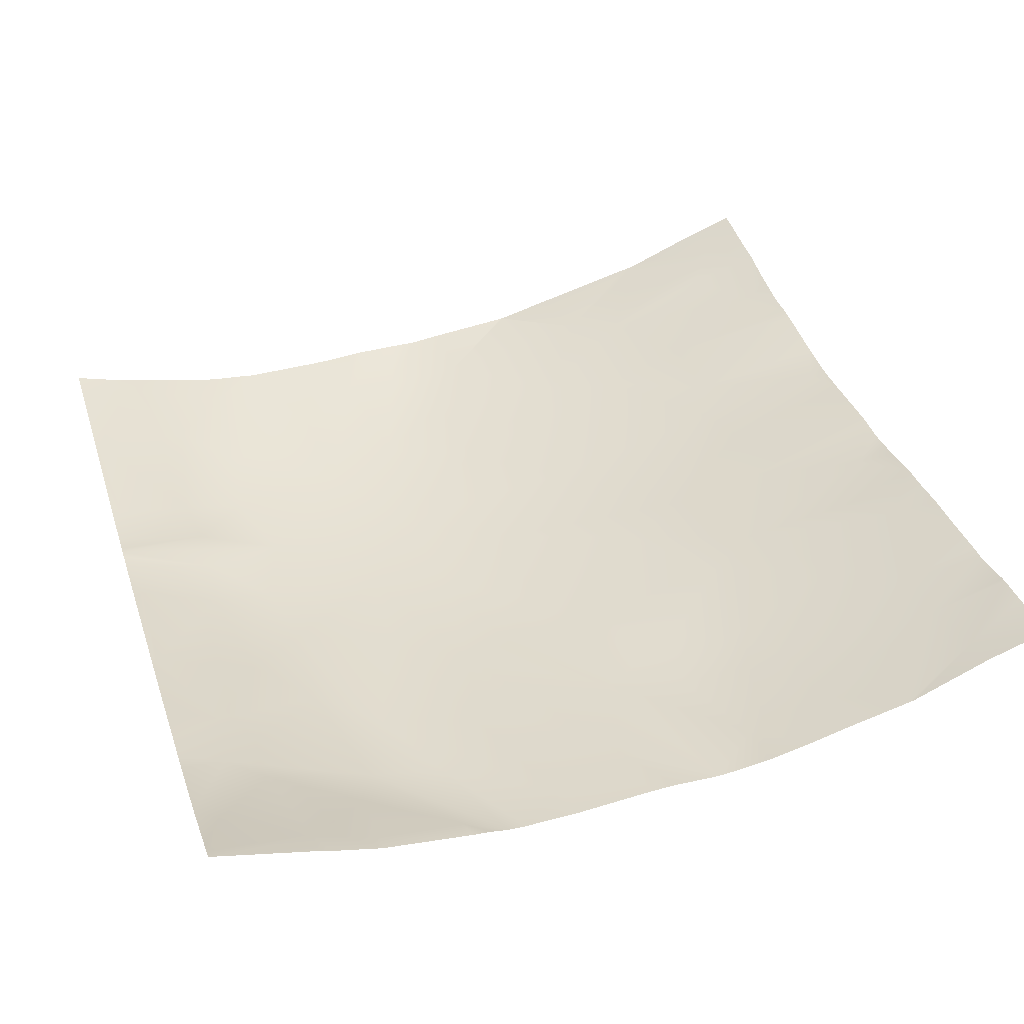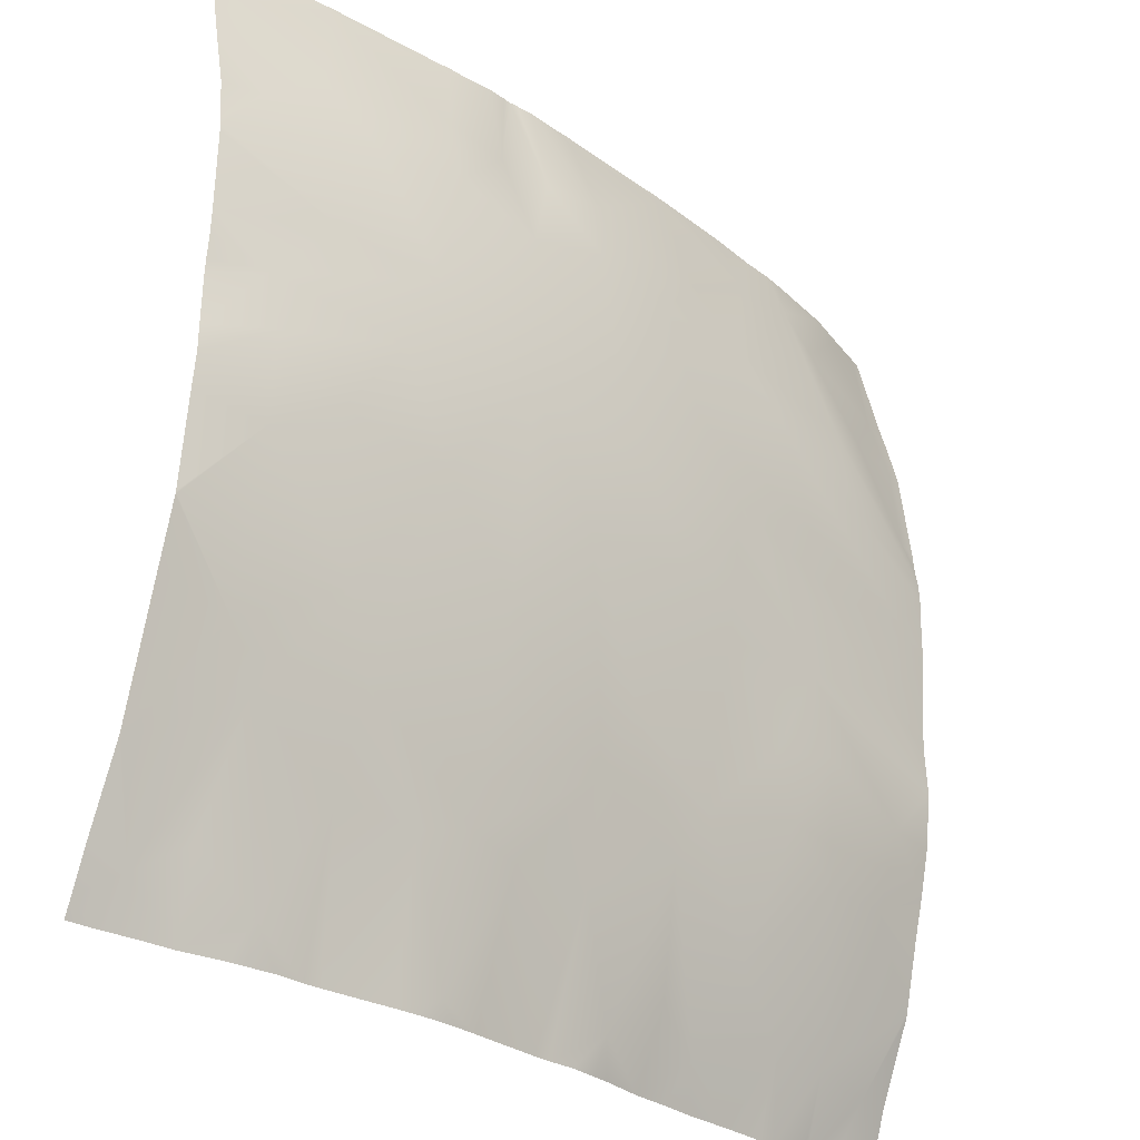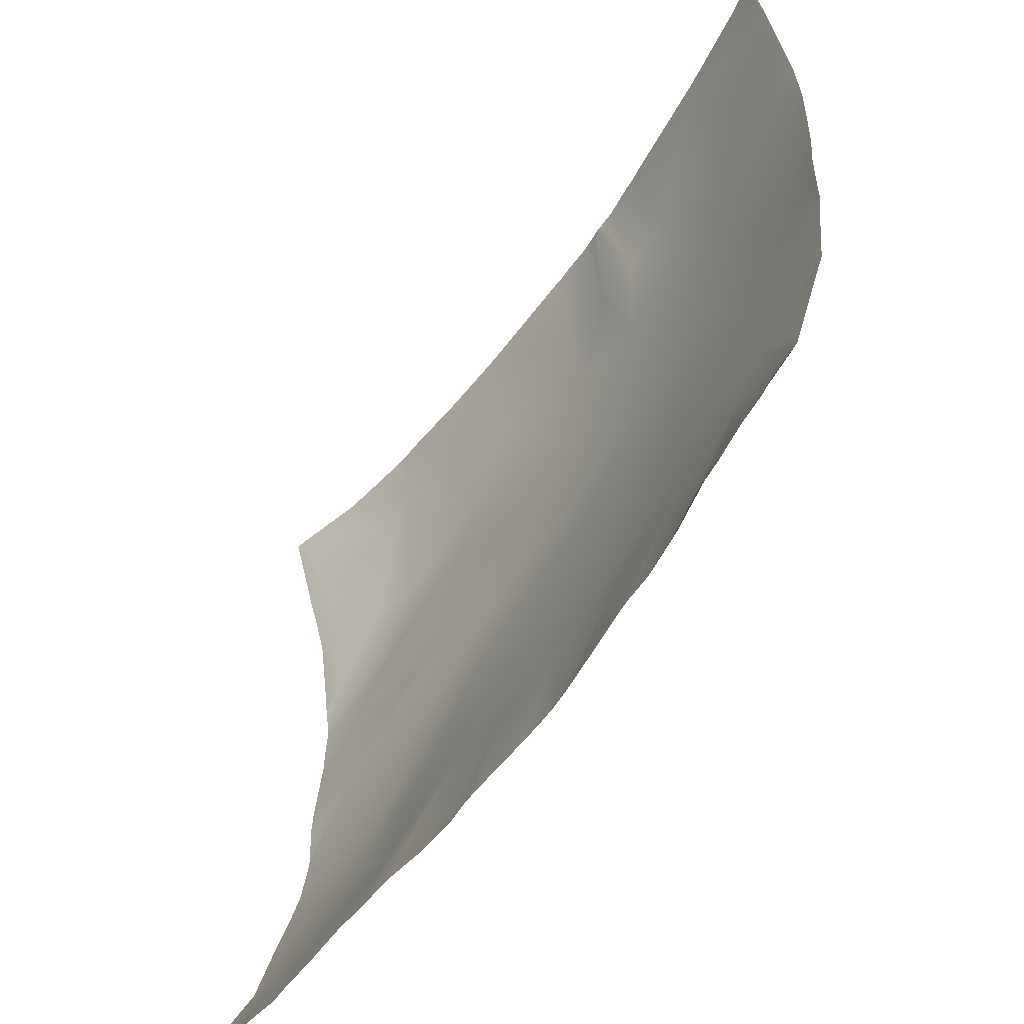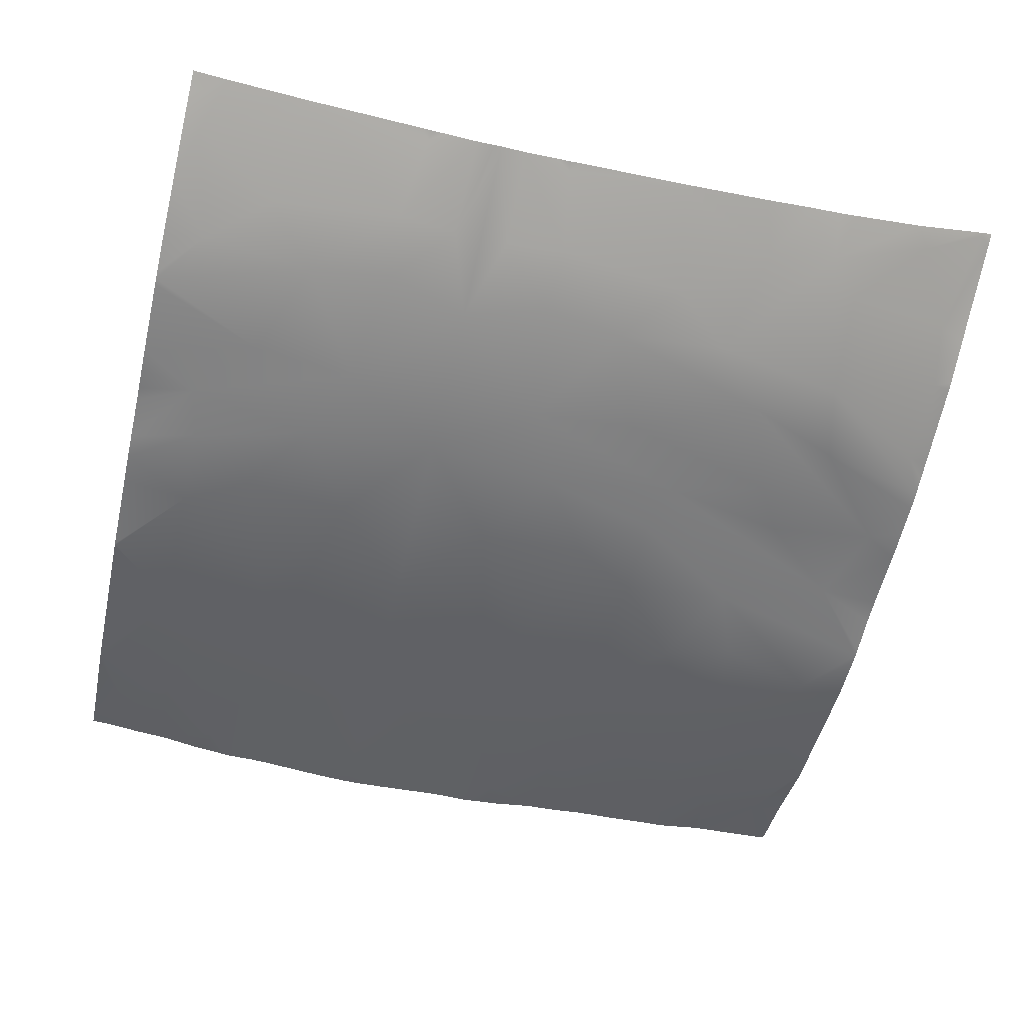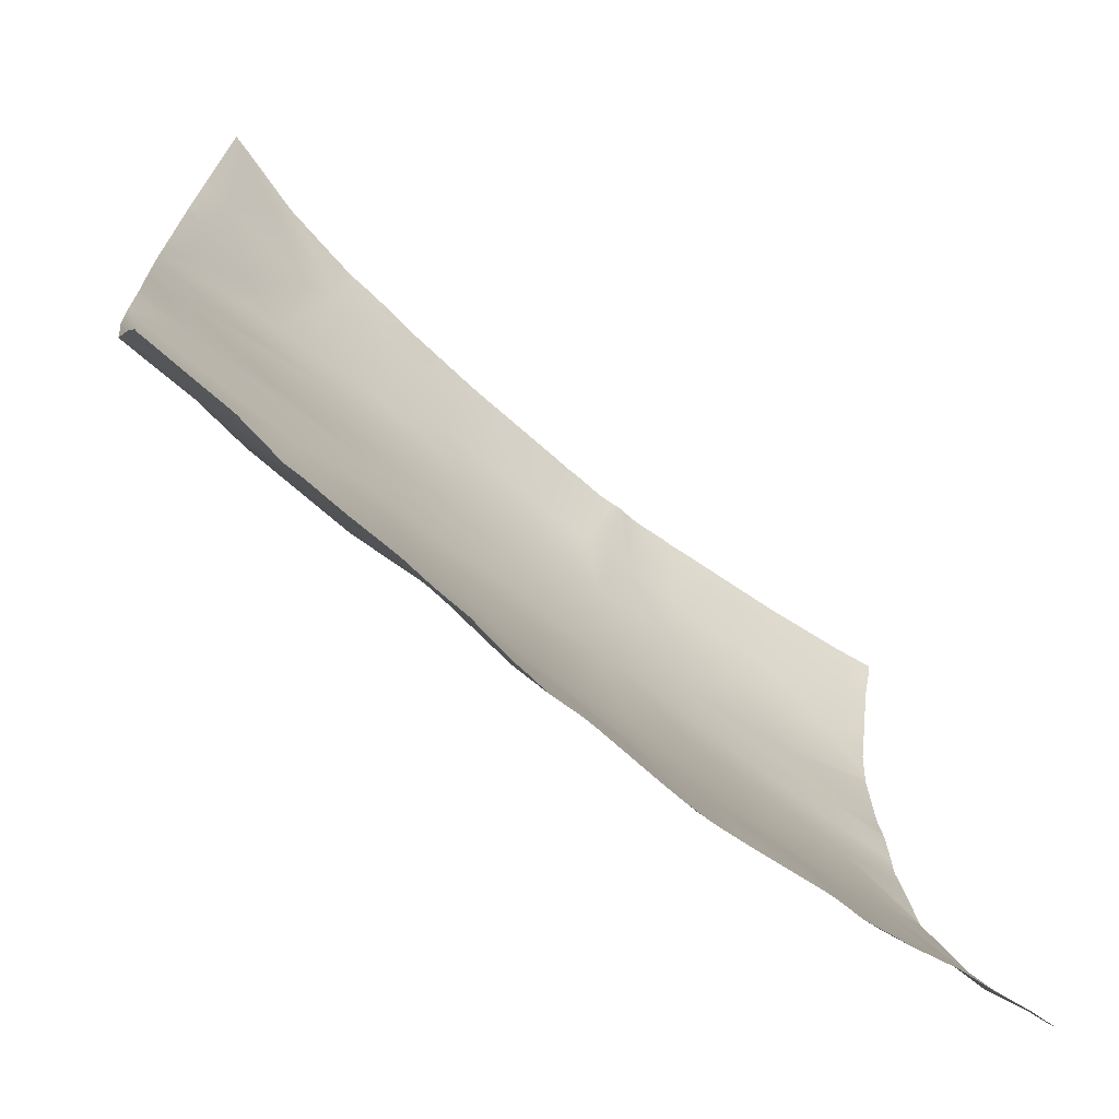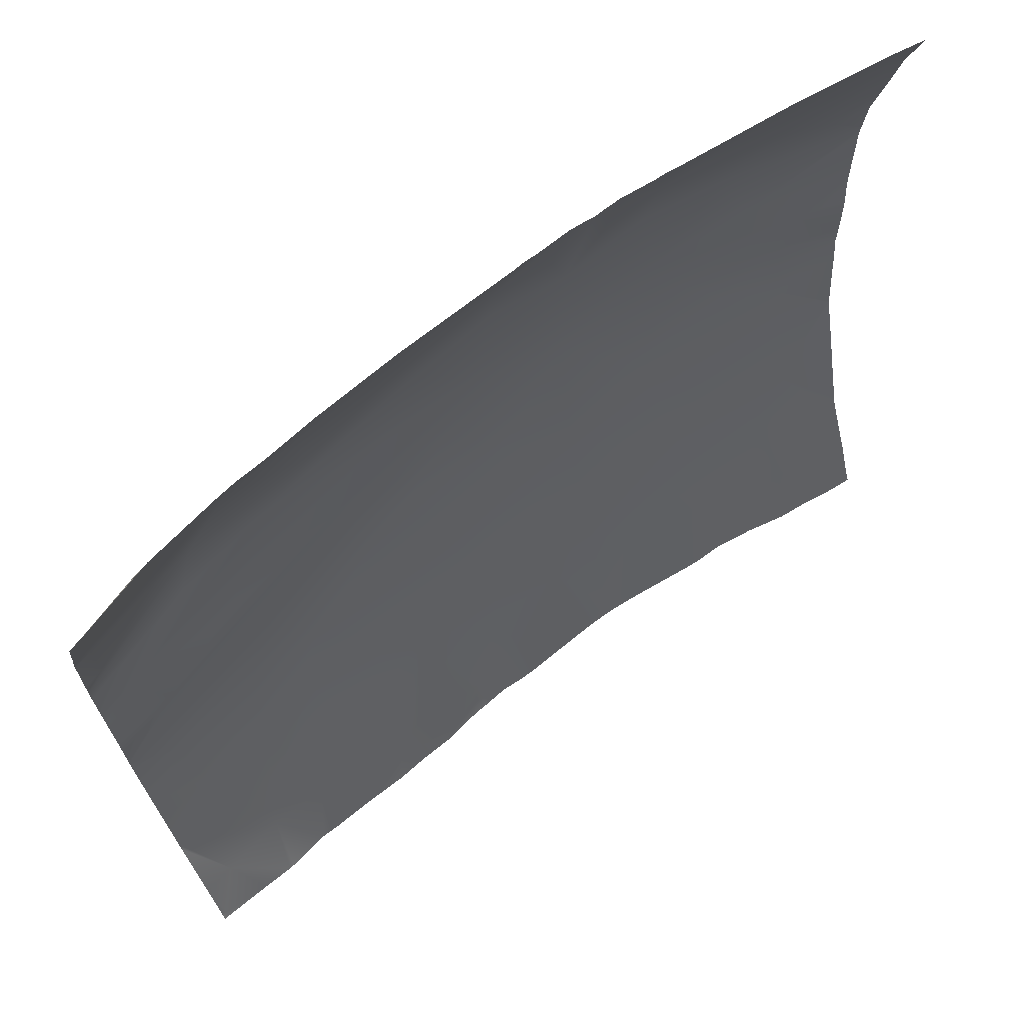
<metadata>
{"format":"obj","ext":"obj","renderer":"f3d","projection":"perspective","resolution":1024,"background":"white","views":[{"elev":39.6,"azim":72.6,"up":"+Y"},{"elev":-30.3,"azim":-42.3,"up":"+Z"},{"elev":-55.2,"azim":-121.7,"up":"+Z"},{"elev":-61.8,"azim":-13.0,"up":"+Y"},{"elev":-70.0,"azim":142.1,"up":"+Z"},{"elev":69.7,"azim":145.2,"up":"+Z"}]}
</metadata>
<code>
o lod_0_277_Cube
v 478.5 -40.03 -673
v 490.2 -39.87 -667.8
v 488.1 -42.22 -679
v 481.2 -42.6 -684.8
v 493.7 -44.02 -685.3
v 502.4 -43.35 -676.9
v 503.8 -40.87 -668.3
v 492.5 -33.21 -758.8
v 506.4 -36.47 -747.6
v 512 -37.05 -746.1
v 497.7 -36.26 -747.2
v 498.5 -39.13 -737.3
v 487.6 -37.46 -741.7
v 503.2 -43.19 -715.4
v 512 -44.87 -704
v 495.3 -40.54 -729.7
v 497.1 -44.38 -705.7
v 485.7 -33.56 -754.5
v 491.1 -43.35 -714.6
v 480.6 -31.99 -757.9
v 484.3 -38.65 -736.2
v 477 -35.51 -748.6
v 484.1 -42.15 -718.9
v 476.7 -40.7 -728.2
v 484.1 -43.24 -709.6
v 482.9 -43.12 -703.9
v 500.9 -44.67 -697.1
v 502.9 -44.51 -683.8
v 509 -43.19 -677.5
v 489.3 -44.01 -696.4
v 570.7 -33.26 -667.6
v 545.5 -40.03 -673
v 533.8 -39.87 -667.8
v 553.1 -39.07 -672.2
v 535.9 -42.22 -679
v 564 -36.13 -669.6
v 542.8 -42.6 -684.8
v 568.8 -36.63 -678.7
v 556.7 -39.36 -676.3
v 569.9 -38.19 -685.5
v 562.3 -40.49 -685.9
v 557.3 -41.96 -687.5
v 569.6 -39.44 -695
v 559.2 -41.9 -695.7
v 548.4 -42.77 -691.2
v 567.9 -40.13 -706.3
v 530.3 -44.02 -685.3
v 521.6 -43.35 -676.9
v 520.2 -40.87 -668.3
v 512 -33.56 -760.7
v 531.5 -33.21 -758.8
v 517.6 -36.47 -747.6
v 526.3 -36.26 -747.2
v 525.5 -39.13 -737.3
v 512 -42.12 -725.3
v 536.4 -37.46 -741.7
v 520.8 -43.19 -715.4
v 528.7 -40.54 -729.7
v 526.9 -44.38 -705.7
v 538.3 -33.56 -754.5
v 532.9 -43.35 -714.6
v 543.4 -31.99 -757.9
v 539.7 -38.65 -736.2
v 547 -35.51 -748.6
v 554.4 -32.4 -754.5
v 551 -39.25 -733.8
v 557.2 -38.04 -738.5
v 539.9 -42.15 -718.9
v 547.3 -40.7 -728.2
v 555.2 -40.6 -726.1
v 552.2 -41.44 -718
v 539.9 -43.24 -709.6
v 566.5 -39 -730
v 541.1 -43.12 -703.9
v 565.5 -36.87 -738.4
v 523.1 -44.67 -697.1
v 512 -44.81 -686.6
v 560.9 -32.16 -754.7
v 521.1 -44.51 -683.8
v 515 -43.19 -677.5
v 534.7 -44.01 -696.4
v 552.6 -42.19 -701.7
v 555.7 -41.36 -707.2
v 564.7 -39.84 -715.2
v 571.6 -34.02 -747
v 568.2 -30.87 -755.5
v 571.3 -28.21 -761.7
v 571.9 -38.69 -718.9
v 571.9 -38.79 -716
v 571.9 -38.87 -723.3
v 571.9 -33.9 -747.2
v 571.9 -30.14 -755.8
v 571.3 -32.96 -667.2
v 570.5 -33.19 -667.2
v 570.1 -33.3 -667.2
v 571.9 -33.2 -668.5
v 571.9 -35.87 -678.7
v 571.9 -33 -667.8
v 571.9 -32.79 -667.2
v 562.4 -35.73 -667.2
v 554.4 -37.29 -667.2
v 571.9 -36.31 -680
v 571.9 -37.8 -685.8
v 571.9 -38.83 -693.9
v 571.9 -37.62 -684.9
v 571.9 -39.04 -695.6
v 571.9 -39.21 -697.6
v 571.9 -39.56 -699.5
v 571.9 -39.64 -701.5
v 571.9 -39.51 -705.4
v 571.9 -39.48 -707.6
v 571.9 -39.37 -708.9
v 571.9 -36.99 -735
v 571.9 -35.77 -739.6
v 571.9 -38.16 -730
v 571.9 -38.78 -725.1
v 571.9 -38.86 -724
v 571.9 -33.95 -747.1
v 571.9 -34.06 -746.7
v 552.3 -37.65 -667.2
v 549 -37.95 -667.2
v 543.4 -38.73 -667.2
v 535.1 -39.58 -667.2
v 533.8 -39.69 -667.2
v 533 -39.75 -667.2
v 521.1 -40.52 -667.2
v 541.1 -30.53 -762.5
v 537.5 -30.78 -762.5
v 533 -31.61 -762.5
v 519.9 -40.65 -667.2
v 518.4 -40.67 -667.2
v 505.6 -40.67 -667.2
v 504.1 -40.65 -667.2
v 502.9 -40.52 -667.2
v 514.8 -40.92 -667.2
v 512.8 -40.83 -667.2
v 512 -40.75 -667.2
v 511.2 -40.83 -667.2
v 509.2 -40.92 -667.2
v 528.4 -32.12 -762.5
v 525.5 -32.04 -762.5
v 523.8 -32.11 -762.5
v 516.5 -32.71 -762.5
v 507.5 -32.71 -762.5
v 500.2 -32.11 -762.5
v 498.5 -32.04 -762.5
v 491 -39.75 -667.2
v 490.2 -39.69 -667.2
v 488.9 -39.58 -667.2
v 480.6 -38.73 -667.2
v 476.6 -38.17 -667.2
v 476.6 -38.87 -669.8
v 476.6 -39.78 -672.8
v 476.6 -41.02 -679.1
v 476.6 -42.4 -685.6
v 476.6 -42.86 -691.6
v 476.6 -42.84 -690.9
v 476.6 -42.74 -690.1
v 476.6 -42.71 -700.2
v 476.6 -42.61 -702.7
v 476.6 -42.14 -714.8
v 476.6 -42.16 -712
v 476.6 -42.36 -705.3
v 476.6 -42.24 -706.9
v 476.6 -41.71 -718.4
v 476.6 -40.71 -728
v 476.6 -39.06 -734.5
v 476.6 -40.66 -728.3
v 476.6 -35.88 -747.1
v 476.6 -35.34 -748.9
v 476.6 -35.61 -748.2
v 495.6 -32.12 -762.5
v 476.6 -32.14 -756.7
v 486.5 -30.78 -762.5
v 482.9 -30.53 -762.5
v 476.6 -40.69 -728.2
v 571.9 -28.17 -761.5
v 571.9 -28.09 -761.7
v 571.9 -27.73 -762.4
v 571.9 -27.7 -762.5
v 571.6 -27.82 -762.5
v 571.2 -27.83 -762.5
v 565.7 -28.23 -762.5
v 562.2 -28.45 -762.5
v 561.6 -28.52 -762.5
v 556.6 -29.46 -762.5
v 554.7 -29.51 -762.5
v 550 -29.85 -762.5
v 544.9 -30.09 -762.5
v 531.2 -31.78 -762.5
v 514.1 -32.87 -762.5
v 512 -32.93 -762.5
v 509.9 -32.87 -762.5
v 492.8 -31.78 -762.5
v 491 -31.61 -762.5
v 479.1 -30.09 -762.5
v 476.6 -29.97 -762.5
v 476.6 -30.68 -760.7
f 1 153 152
f 2 3 1
f 1 154 153
f 3 4 1
f 4 158 155
f 157 4 5
f 3 5 4
f 6 5 3
f 6 3 2
f 7 6 2
f 50 192 193
f 50 193 144
f 8 172 194
f 8 194 195
f 9 144 145
f 10 50 9
f 145 11 9
f 146 8 11
f 10 9 12
f 12 9 11
f 10 12 55
f 11 8 13
f 12 11 13
f 55 12 14
f 15 55 14
f 14 12 16
f 16 12 13
f 15 14 17
f 8 18 13
f 8 174 18
f 17 14 19
f 14 16 19
f 174 20 18
f 18 20 13
f 20 175 196
f 16 13 21
f 196 198 20
f 13 20 22
f 13 22 21
f 20 170 22
f 20 198 173
f 21 169 167
f 22 170 171
f 16 21 23
f 19 16 23
f 21 168 24
f 23 21 24
f 24 168 176
f 19 23 25
f 23 161 25
f 17 19 25
f 26 17 25
f 25 162 26
f 27 17 26
f 27 15 17
f 77 15 27
f 28 77 27
f 77 28 29
f 29 28 6
f 6 28 5
f 28 27 5
f 5 27 30
f 27 26 30
f 30 157 5
f 30 159 156
f 26 159 30
f 26 163 160
f 26 164 163
f 26 162 164
f 93 98 31
f 31 98 96
f 121 34 32
f 33 32 35
f 32 34 37
f 35 32 37
f 36 31 38
f 96 38 31
f 34 36 39
f 39 36 38
f 38 97 102
f 102 40 38
f 38 41 39
f 38 40 41
f 34 39 42
f 42 39 41
f 34 42 37
f 41 40 43
f 40 104 43
f 41 43 42
f 43 104 106
f 43 106 107
f 43 108 42
f 108 44 42
f 45 42 44
f 37 42 45
f 109 46 44
f 44 46 45
f 46 110 111
f 47 37 45
f 35 37 47
f 46 111 112
f 48 35 47
f 48 33 35
f 49 33 48
f 50 191 192
f 50 143 191
f 51 190 140
f 51 129 190
f 52 143 50
f 10 52 50
f 53 142 52
f 51 141 53
f 10 54 52
f 54 53 52
f 10 55 54
f 53 56 51
f 54 56 53
f 55 57 54
f 15 57 55
f 57 58 54
f 58 56 54
f 15 59 57
f 51 56 60
f 128 51 60
f 59 61 57
f 57 61 58
f 62 128 60
f 60 56 62
f 62 189 127
f 58 63 56
f 62 188 189
f 56 64 62
f 56 63 64
f 64 65 62
f 65 188 62
f 63 66 64
f 64 67 65
f 66 67 64
f 58 68 63
f 61 68 58
f 63 69 66
f 68 69 63
f 69 70 66
f 70 67 66
f 71 69 68
f 71 70 69
f 61 72 68
f 72 71 68
f 59 72 61
f 70 71 73
f 70 73 67
f 74 72 59
f 72 74 71
f 67 73 75
f 76 74 59
f 76 59 15
f 77 76 15
f 67 75 78
f 67 78 65
f 65 186 187
f 79 76 77
f 77 80 79
f 80 48 79
f 48 47 79
f 79 47 76
f 47 81 76
f 76 81 74
f 47 45 81
f 81 45 82
f 81 82 74
f 45 46 82
f 74 82 83
f 82 46 83
f 74 83 84
f 83 46 84
f 74 84 71
f 112 84 46
f 84 117 71
f 84 88 90
f 117 73 71
f 73 115 113
f 113 75 73
f 85 114 119
f 75 85 78
f 85 118 91
f 91 86 85
f 78 85 86
f 78 184 185
f 78 185 186
f 92 87 86
f 86 183 184
f 87 177 178
f 87 182 183
f 87 181 182
f 87 178 179
f 179 181 87
f 139 7 132
f 149 148 2
f 155 154 4
f 122 121 32
f 131 130 49
f 100 34 101
f 147 7 2
f 166 23 24
f 137 80 77
f 89 88 84
f 120 101 34
f 149 1 150
f 95 36 100
f 125 49 126
f 134 133 7
f 125 124 33
f 135 49 48
f 137 29 138
f 133 132 7
f 123 32 33
f 171 169 22
f 139 29 6
f 95 94 31
f 119 118 85
f 116 115 73
f 124 123 33
f 148 147 2
f 94 93 31
f 130 126 49
f 105 103 40
f 135 80 136
f 152 150 1
f 176 166 24
f 1 4 154
f 157 158 4
f 9 50 144
f 145 146 11
f 146 172 8
f 8 195 174
f 174 175 20
f 196 197 198
f 20 173 170
f 21 22 169
f 21 167 168
f 23 165 161
f 25 161 162
f 30 156 157
f 26 160 159
f 93 99 98
f 121 120 34
f 96 97 38
f 102 105 40
f 40 103 104
f 43 107 108
f 108 109 44
f 109 110 46
f 52 142 143
f 53 141 142
f 51 140 141
f 128 129 51
f 62 127 128
f 65 187 188
f 65 78 186
f 112 89 84
f 84 90 117
f 117 116 73
f 113 114 75
f 85 75 114
f 91 92 86
f 78 86 184
f 92 177 87
f 86 87 183
f 179 180 181
f 139 6 7
f 100 36 34
f 147 134 7
f 166 165 23
f 137 136 80
f 149 2 1
f 95 31 36
f 125 33 49
f 135 131 49
f 137 77 29
f 123 122 32
f 139 138 29
f 135 48 80
f 152 151 150

</code>
